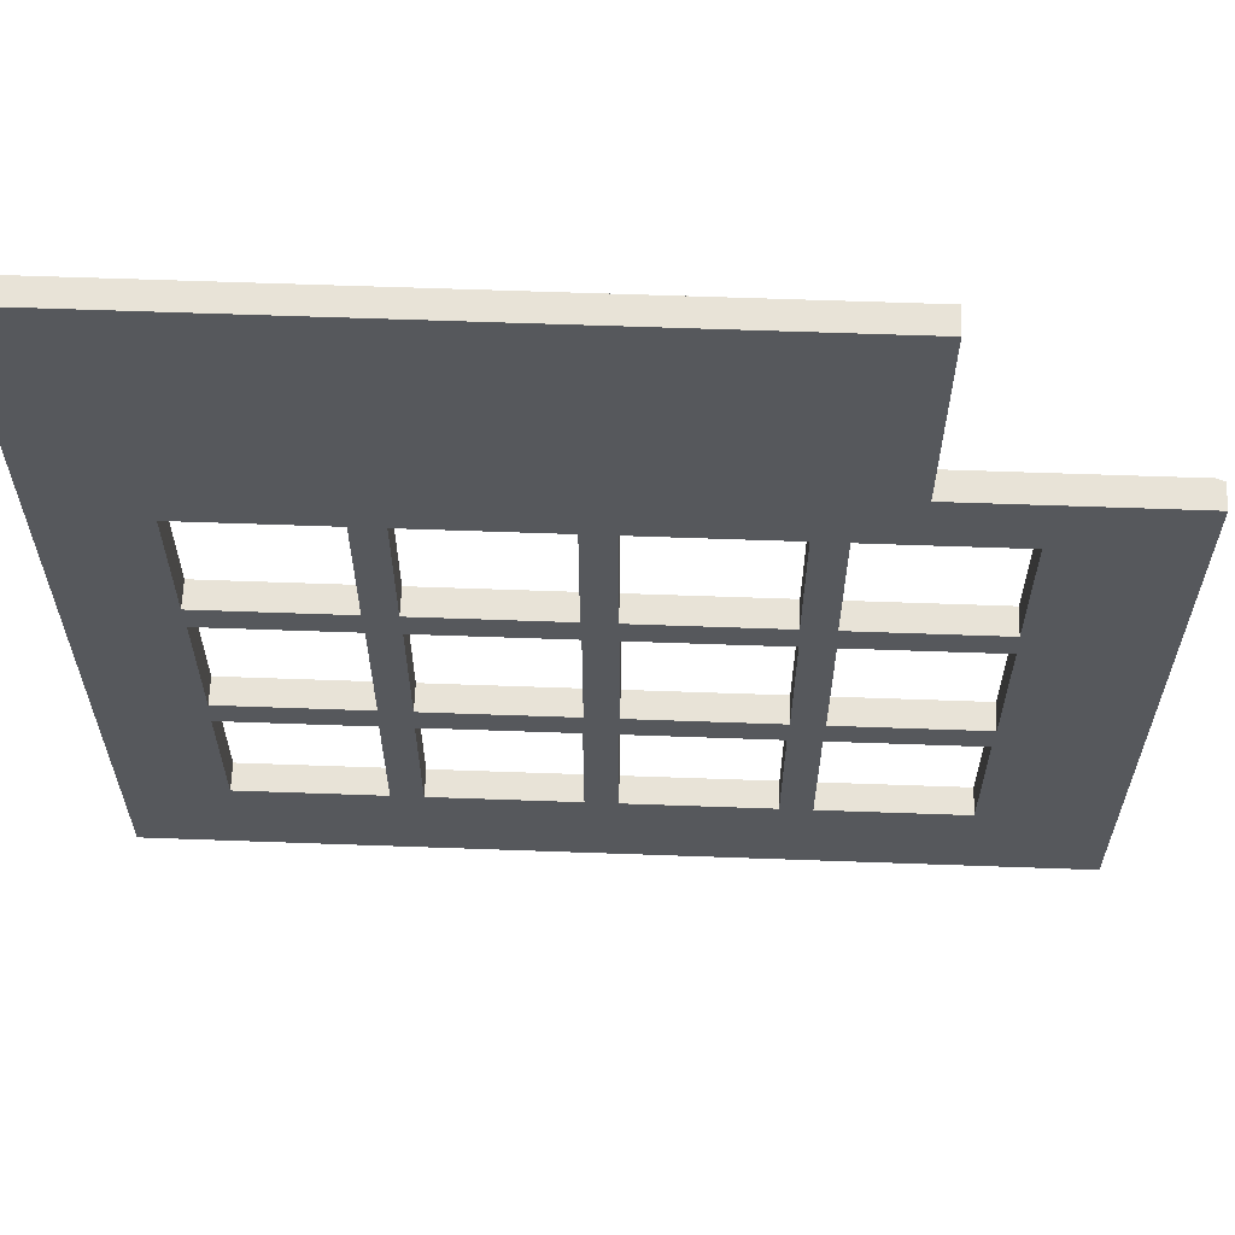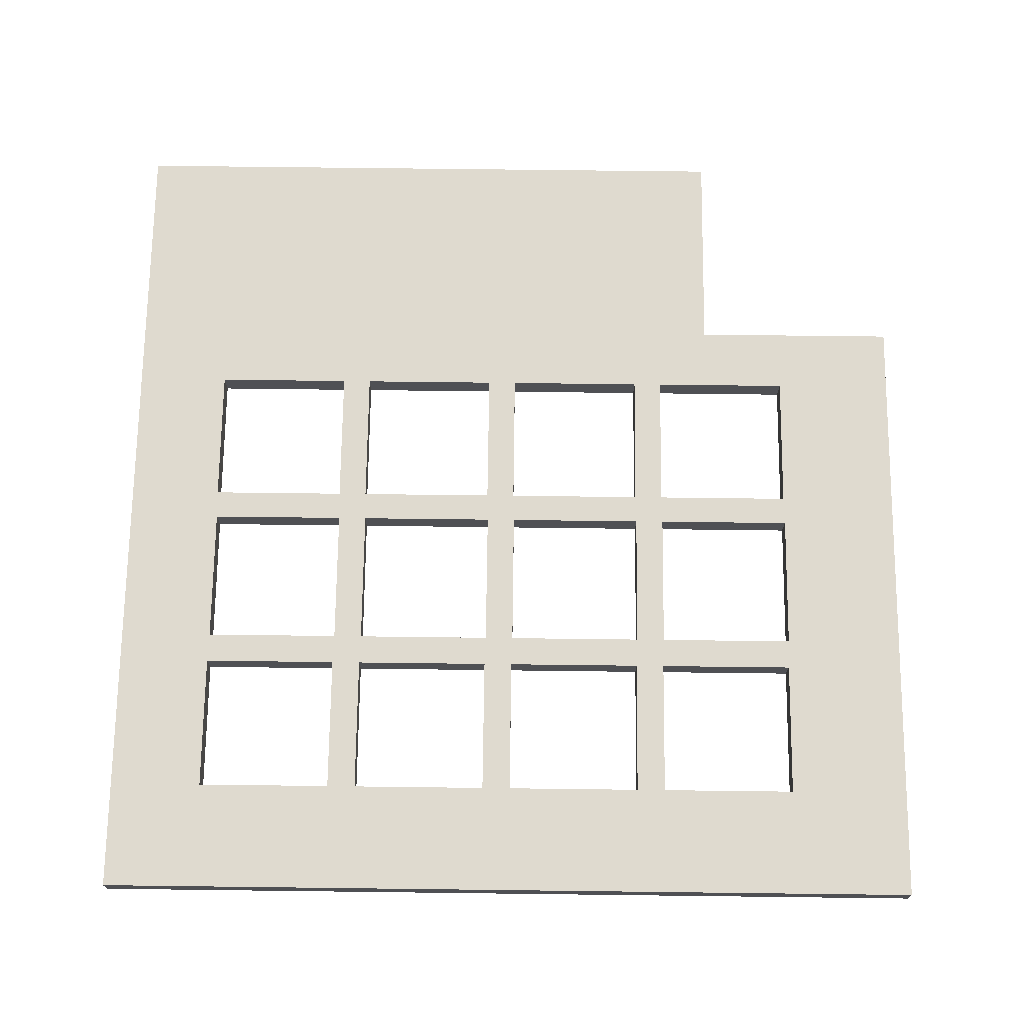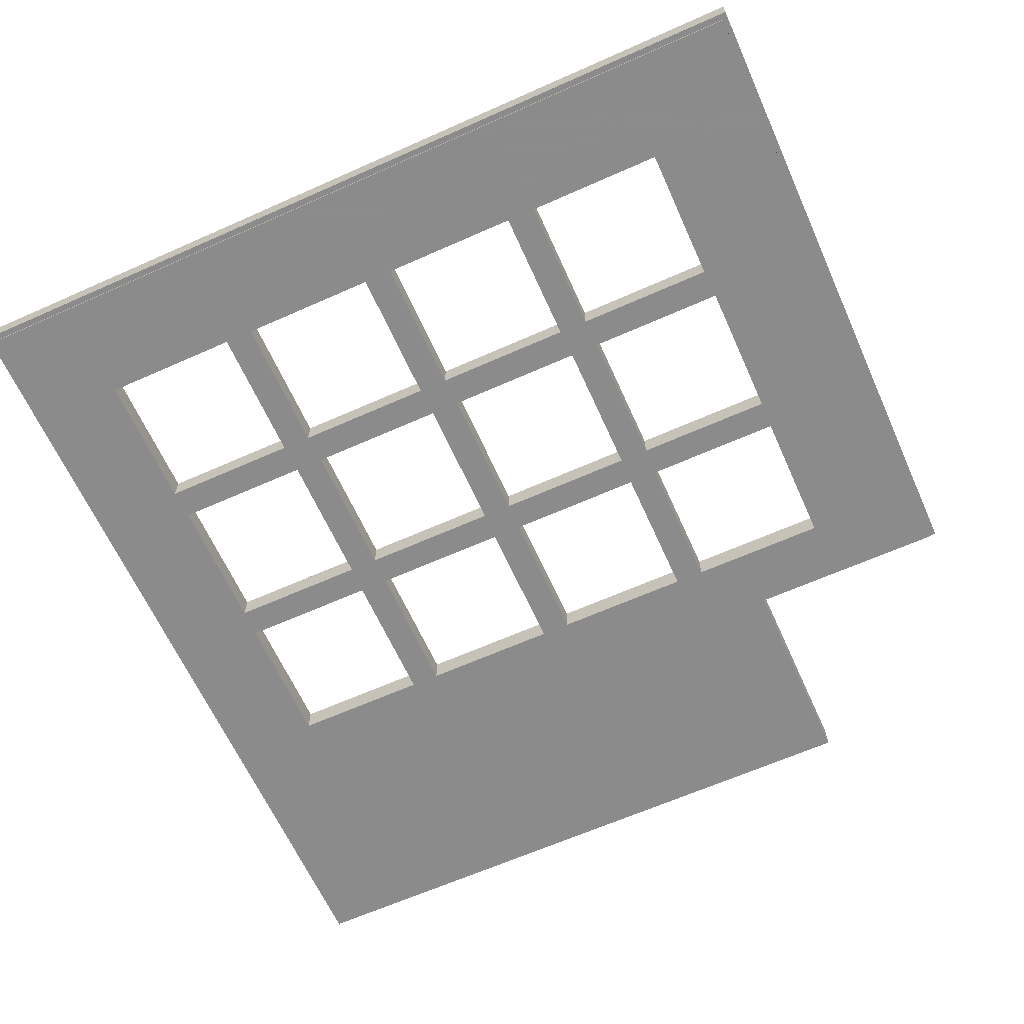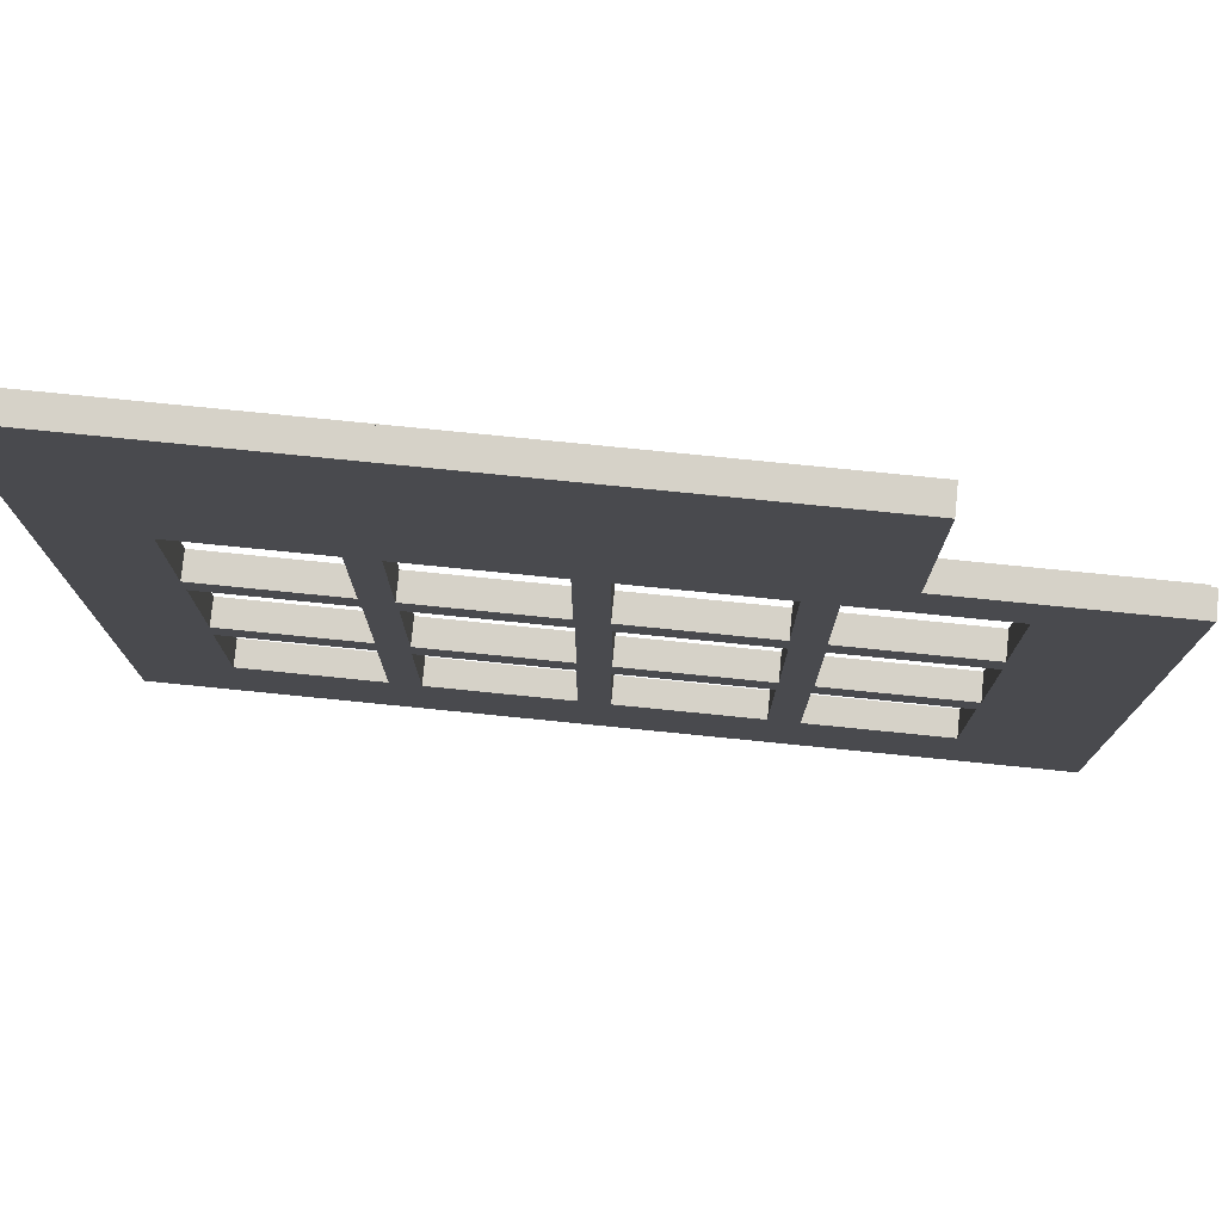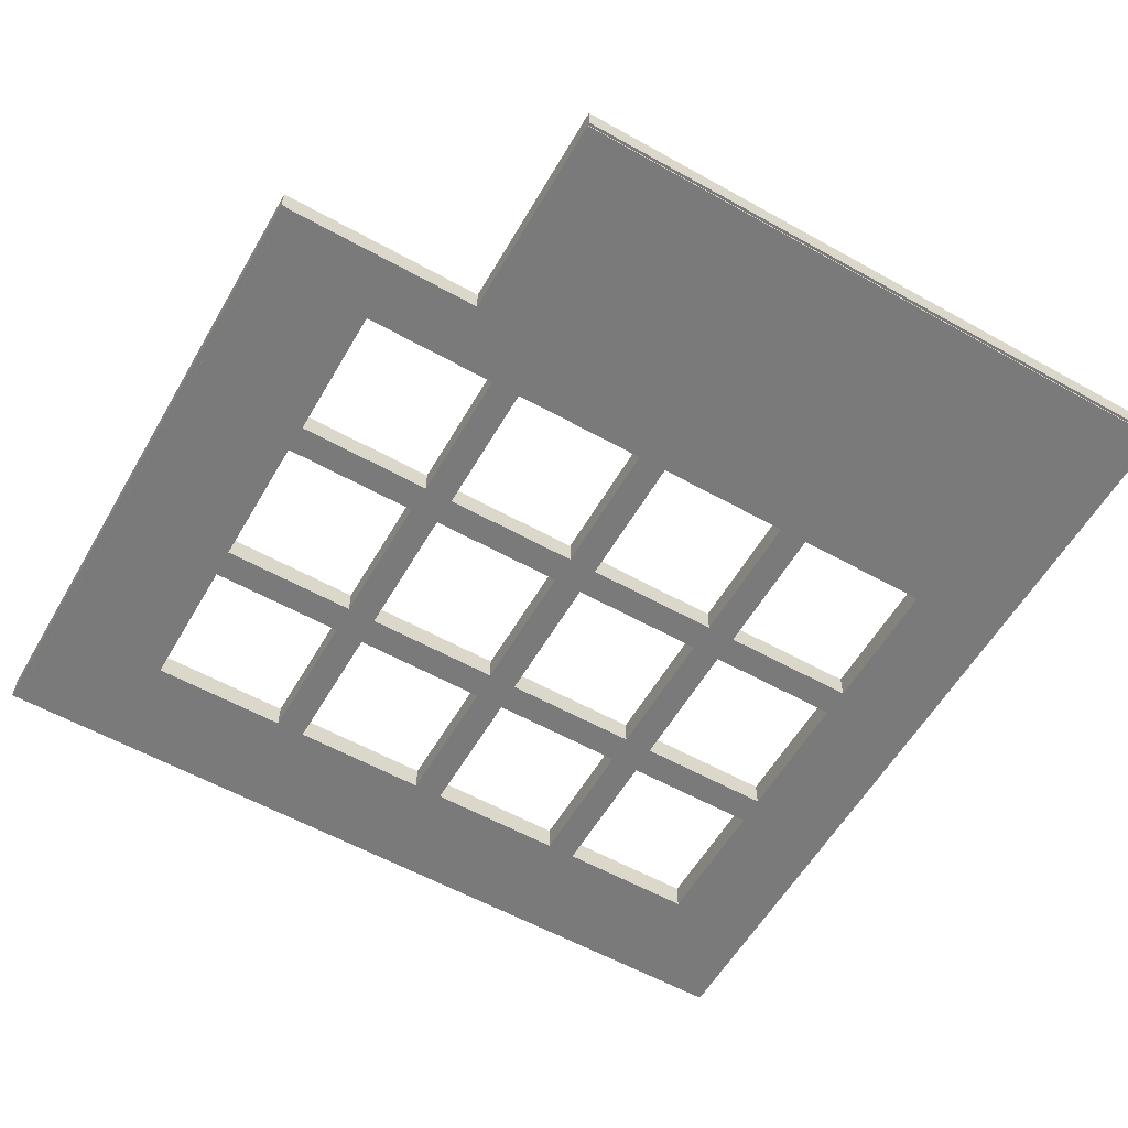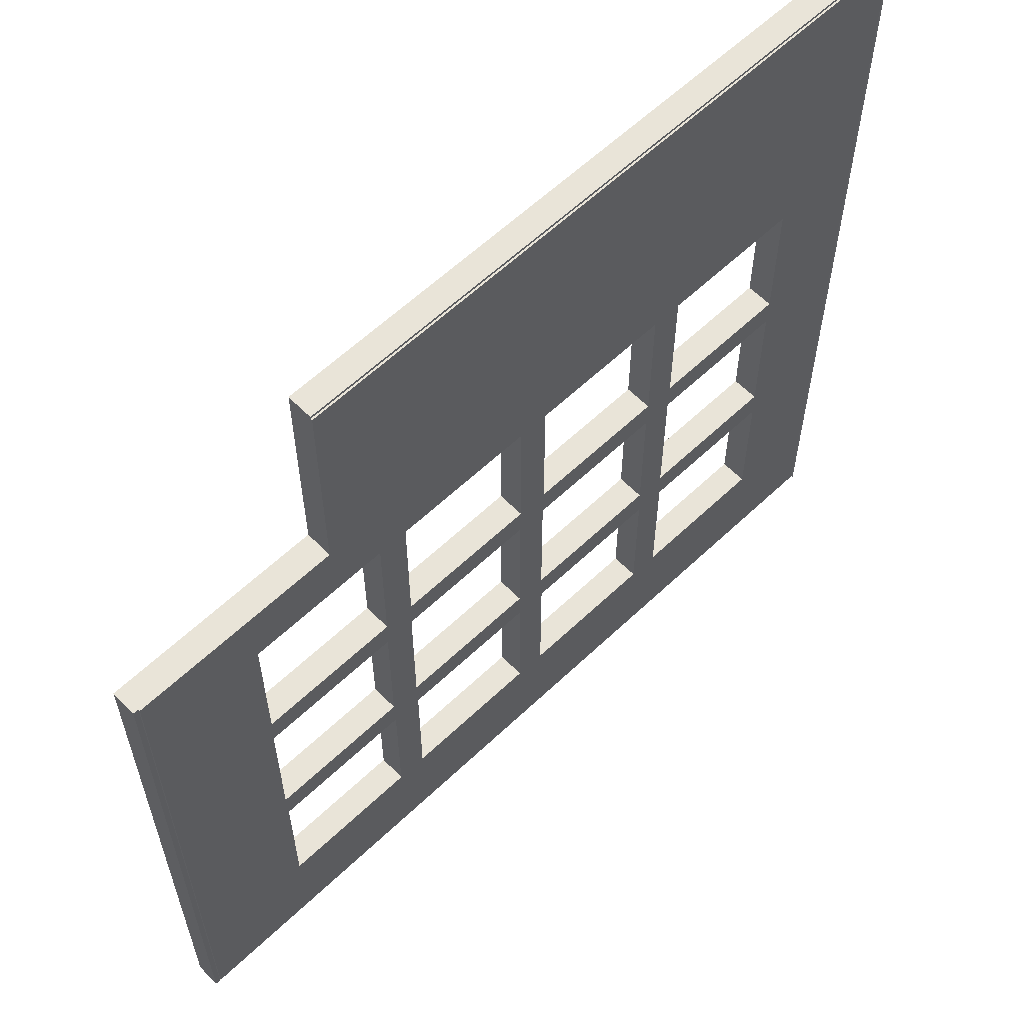
<metadata>
{"format":"obj","ext":"obj","renderer":"f3d","projection":"perspective","resolution":1024,"background":"white","views":[{"elev":62.4,"azim":2.1,"up":"+Y"},{"elev":70.9,"azim":0.7,"up":"+Z"},{"elev":-64.0,"azim":24.2,"up":"+Z"},{"elev":77.5,"azim":5.7,"up":"+Y"},{"elev":-58.1,"azim":150.0,"up":"+Z"},{"elev":60.4,"azim":135.9,"up":"+Y"}]}
</metadata>
<code>
o obj_0
v -40.12 		-32.42 		20
v -40.12 		-48.13 		20
v -40.12 		-70.52 		20
v -40.12 		-86.23 		20
v -43.37 		-51.42 		17
v -43.37 		-51.42 		20
v -43.37 		-67.13 		17
v -43.37 		-67.13 		20
v -24.42 		-48.13 		17
v -24.42 		-48.13 		20
v -24.42 		-32.42 		20
v -24.42 		-32.42 		17
v -24.42 		-86.23 		17
v -24.42 		-70.52 		17
v -24.42 		-86.23 		20
v -24.42 		-70.52 		20
v -24.32 		-51.42 		17
v -24.32 		-51.42 		20
v -24.32 		-67.13 		17
v -24.32 		-67.13 		20
v -11.08 		-25.19 		17.2
v -11.08 		-25.19 		17
v -10.49 		-25.19 		20
v -10.49 		-25.19 		17.2
v -11.08 		-97.97 		17.2
v -11.08 		-97.97 		17
v -10.49 		-98.67 		17.2
v -43.47 		-48.13 		17
v -43.47 		-32.42 		17
v -43.47 		-86.23 		17
v -43.47 		-70.52 		17
v -10.49 		-98.67 		20
v -97.27 		-32.42 		17
v -81.57 		-32.42 		17
v -97.27 		-32.42 		20
v -81.57 		-32.42 		20
v -40.12 		-32.42 		17
v -40.12 		-48.13 		17
v -40.12 		-70.52 		17
v -40.12 		-86.23 		17
v -81.57 		-48.13 		20
v -81.57 		-48.13 		17
v -97.27 		-48.13 		17
v -97.27 		-48.13 		20
v -97.17 		-51.42 		20
v -97.17 		-51.42 		17
v -97.17 		-67.13 		17
v -97.17 		-67.13 		20
v -81.57 		-70.52 		20
v -81.57 		-86.23 		20
v -78.22 		-32.42 		17
v -62.52 		-32.42 		17
v -78.22 		-32.42 		20
v -62.52 		-32.42 		20
v -62.52 		-48.13 		20
v -62.52 		-48.13 		17
v -40.02 		-67.13 		20
v -40.02 		-51.42 		20
v -78.22 		-48.13 		17
v -78.22 		-48.13 		20
v -78.12 		-51.42 		20
v -78.12 		-51.42 		17
v -43.47 		-32.42 		20
v -43.47 		-48.13 		20
v -78.12 		-67.13 		17
v -78.12 		-67.13 		20
v -43.47 		-70.52 		20
v -62.52 		-70.52 		17
v -43.47 		-86.23 		20
v -62.52 		-70.52 		20
v -62.52 		-86.23 		17
v -62.52 		-86.23 		20
v -78.22 		-70.52 		20
v -78.22 		-70.52 		17
v -78.22 		-86.23 		17
v -108.2 		-0.984 		17.2
v -108.2 		-0.984 		17
v -108.2 		-0.984 		17
v -108.2 		-0.984 		20
v -78.22 		-86.23 		20
v -34.16 		-0.984 		20
v -34.16 		-0.984 		17.2
v -81.47 		-51.42 		17
v -81.47 		-51.42 		20
v -108.2 		-98.67 		17.2
v -108.2 		-98.67 		20
v -108.2 		-98.67 		17
v -108.2 		-98.67 		17
v -59.17 		-32.42 		17
v -59.17 		-32.42 		20
v -81.57 		-70.52 		17
v -59.17 		-48.13 		17
v -59.17 		-48.13 		20
v -81.57 		-86.23 		17
v -59.07 		-51.42 		20
v -59.07 		-51.42 		17
v -59.07 		-67.13 		17
v -59.07 		-67.13 		20
v -97.27 		-70.52 		20
v -97.27 		-70.52 		17
v -97.27 		-86.23 		17
v -97.27 		-86.23 		20
v -59.17 		-70.52 		20
v -59.17 		-70.52 		17
v -59.17 		-86.23 		17
v -59.17 		-86.23 		20
v -107.8 		-97.97 		17
v -107.8 		-97.97 		17.2
v -107.8 		-1.277 		17.2
v -107.8 		-1.277 		17
v -62.42 		-51.42 		17
v -62.42 		-51.42 		20
v -62.42 		-67.13 		17
v -62.42 		-67.13 		20
v -81.47 		-67.13 		20
v -34.16 		-25.19 		17
v -34.16 		-25.19 		20
v -34.16 		-1.277 		17
v -34.16 		-1.277 		17.2
v -81.47 		-67.13 		17
v -40.02 		-51.42 		17
v -40.02 		-67.13 		17
g group_0_-1023739142
f 8 6 7
f 5 7 6
f 9 10 11
f 9 11 12
f 14 13 15
f 14 15 16
f 18 17 19
f 18 19 20
f 22 116 21
f 23 24 21
f 23 21 117
f 25 26 22
f 25 22 21
f 24 27 25
f 24 25 21
f 29 37 28
f 89 118 29
f 30 31 39
f 7 39 31
f 35 33 34
f 35 34 36
f 38 121 5
f 7 5 121
f 40 30 39
f 5 28 38
f 37 38 28
f 12 22 9
f 13 14 26
f 19 26 14
f 43 44 42
f 41 42 44
f 22 26 19
f 22 19 17
f 17 9 22
f 36 79 35
f 91 50 49
f 53 51 52
f 53 52 54
f 2 1 63
f 10 2 58
f 63 64 2
f 59 60 56
f 55 56 60
f 4 32 15
f 3 57 8
f 8 67 3
f 32 4 69
f 74 68 70
f 58 2 6
f 64 6 2
f 1 117 63
f 81 63 117
f 57 58 6
f 6 8 57
f 4 3 67
f 67 69 4
f 11 10 23
f 18 23 10
f 16 15 32
f 62 61 66
f 62 66 65
f 117 11 23
f 23 18 20
f 20 16 32
f 23 20 32
f 73 74 70
f 77 78 76
f 78 79 76
f 80 72 75
f 71 75 72
f 59 51 53
f 59 53 60
f 82 76 81
f 79 81 76
f 73 80 74
f 75 74 80
f 83 84 46
f 45 46 84
f 88 85 87
f 86 87 85
f 55 54 56
f 52 56 54
f 71 70 68
f 27 32 85
f 70 71 72
f 90 89 29
f 90 29 63
f 86 85 32
f 99 100 49
f 92 93 28
f 64 28 93
f 95 96 5
f 95 5 6
f 98 7 97
f 8 7 98
f 67 103 31
f 46 45 48
f 46 48 47
f 91 49 100
f 101 50 94
f 102 50 101
f 85 25 27
f 96 95 98
f 96 98 97
f 104 31 103
f 100 99 101
f 69 30 106
f 105 106 30
f 43 33 35
f 43 35 44
f 101 99 102
f 107 108 109
f 107 109 110
f 119 110 109
f 89 93 92
f 109 108 76
f 85 76 108
f 93 89 90
f 76 82 109
f 105 104 103
f 105 103 106
f 88 77 76
f 88 76 85
f 111 112 62
f 61 62 112
f 41 36 42
f 34 42 36
f 94 50 91
f 119 109 82
f 66 113 65
f 50 102 86
f 114 113 66
f 99 49 48
f 44 86 45
f 41 44 45
f 48 45 86
f 107 26 25
f 99 86 102
f 99 48 86
f 35 79 44
f 86 44 79
f 54 81 53
f 61 112 55
f 114 112 113
f 111 113 112
f 73 70 66
f 60 53 36
f 55 60 61
f 36 41 60
f 80 86 72
f 73 66 115
f 115 49 73
f 45 84 41
f 28 64 29
f 48 49 115
f 86 80 50
f 29 64 63
f 61 60 84
f 41 84 60
f 79 36 53
f 66 61 84
f 84 115 66
f 80 73 49
f 49 50 80
f 90 63 81
f 69 67 30
f 31 30 67
f 95 6 64
f 1 37 11
f 8 98 67
f 12 11 37
f 86 32 106
f 103 67 98
f 93 112 95
f 64 93 95
f 95 114 98
f 117 21 116
f 69 106 32
f 118 119 116
f 54 55 93
f 112 93 55
f 48 120 47
f 66 70 114
f 86 106 72
f 115 120 48
f 103 72 106
f 98 114 103
f 90 81 54
f 79 53 81
f 93 90 54
f 114 95 112
f 70 103 114
f 72 103 70
f 25 108 107
f 108 25 85
f 1 11 117
f 58 18 10
f 115 84 120
f 83 120 84
f 20 57 16
f 3 16 57
f 116 119 117
f 81 117 119
f 81 119 82
f 119 118 110
f 38 2 9
f 10 9 2
f 17 18 121
f 58 121 18
f 57 19 122
f 20 19 57
f 3 14 16
f 15 13 40
f 121 58 57
f 121 57 122
f 39 14 3
f 40 4 15
f 37 1 2
f 37 2 38
f 39 3 4
f 39 4 40
f 32 27 24
f 32 24 23
f 79 78 87
f 79 87 86
f 110 34 33
f 91 100 47
f 94 107 101
f 43 42 46
f 47 107 46
f 100 107 47
f 110 33 43
f 46 107 43
f 101 107 100
f 110 43 107
f 77 88 87
f 77 87 78
f 51 34 110
f 59 56 62
f 94 91 74
f 68 74 65
f 74 75 94
f 71 105 107
f 34 51 42
f 46 42 83
f 62 65 120
f 120 83 62
f 47 120 91
f 59 62 83
f 91 120 74
f 107 94 75
f 75 71 107
f 65 74 120
f 83 42 59
f 51 59 42
f 89 52 118
f 5 96 28
f 31 97 7
f 30 40 26
f 92 28 96
f 71 68 104
f 31 104 97
f 104 105 71
f 52 89 56
f 62 56 111
f 52 51 118
f 110 118 51
f 96 97 113
f 113 111 96
f 65 113 68
f 92 96 111
f 68 113 104
f 26 107 105
f 105 30 26
f 97 104 113
f 111 56 92
f 89 92 56
f 116 22 12
f 116 29 118
f 12 37 116
f 37 29 116
f 17 121 9
f 14 122 19
f 38 9 121
f 122 7 121
f 14 39 122
f 39 7 122
f 40 13 26

</code>
